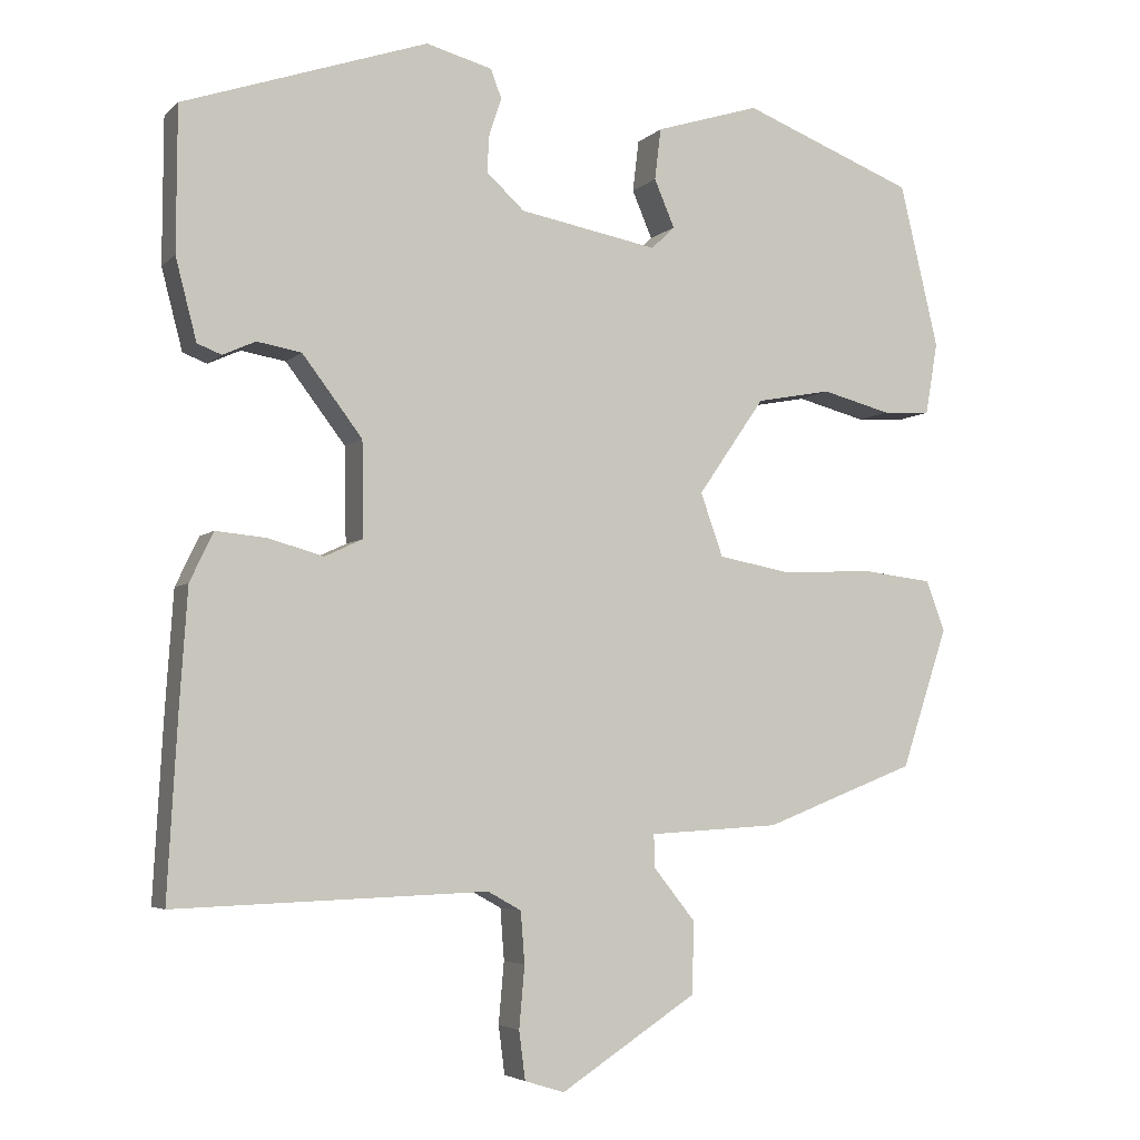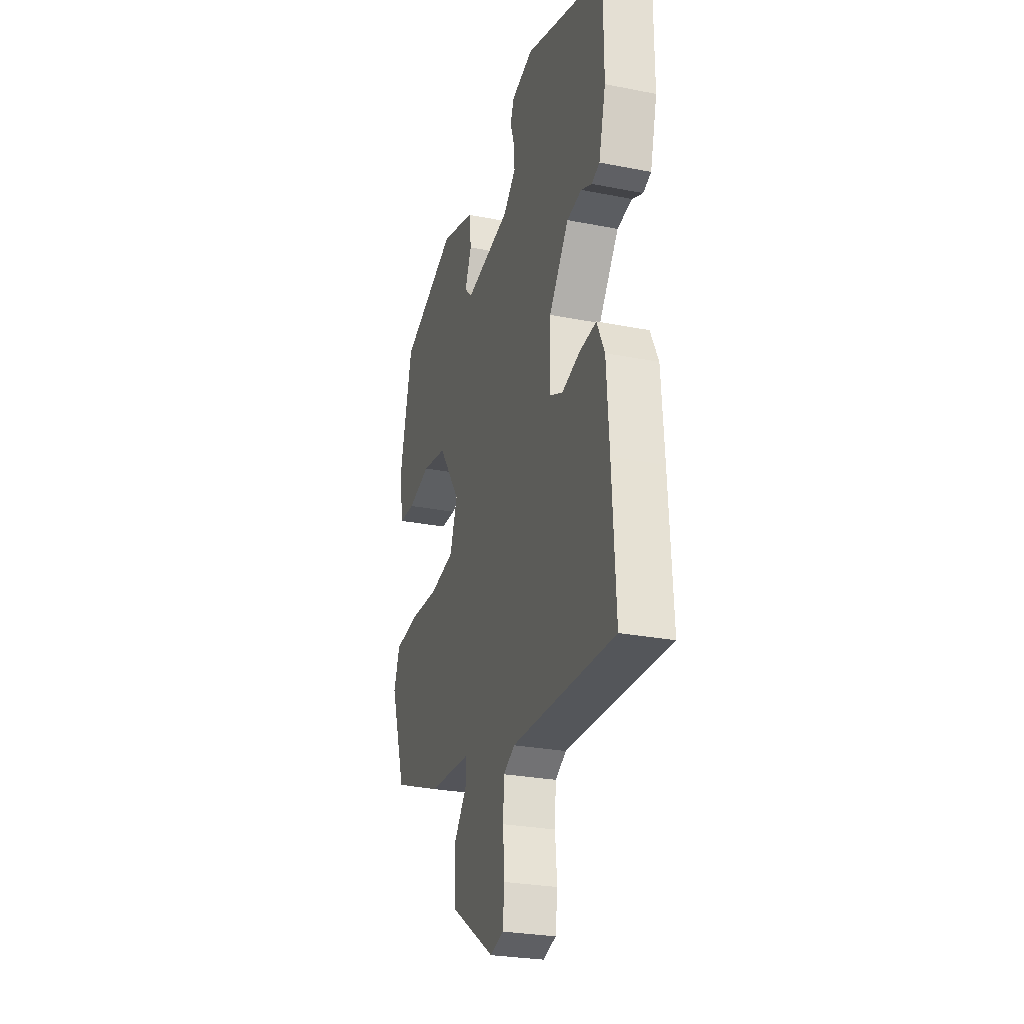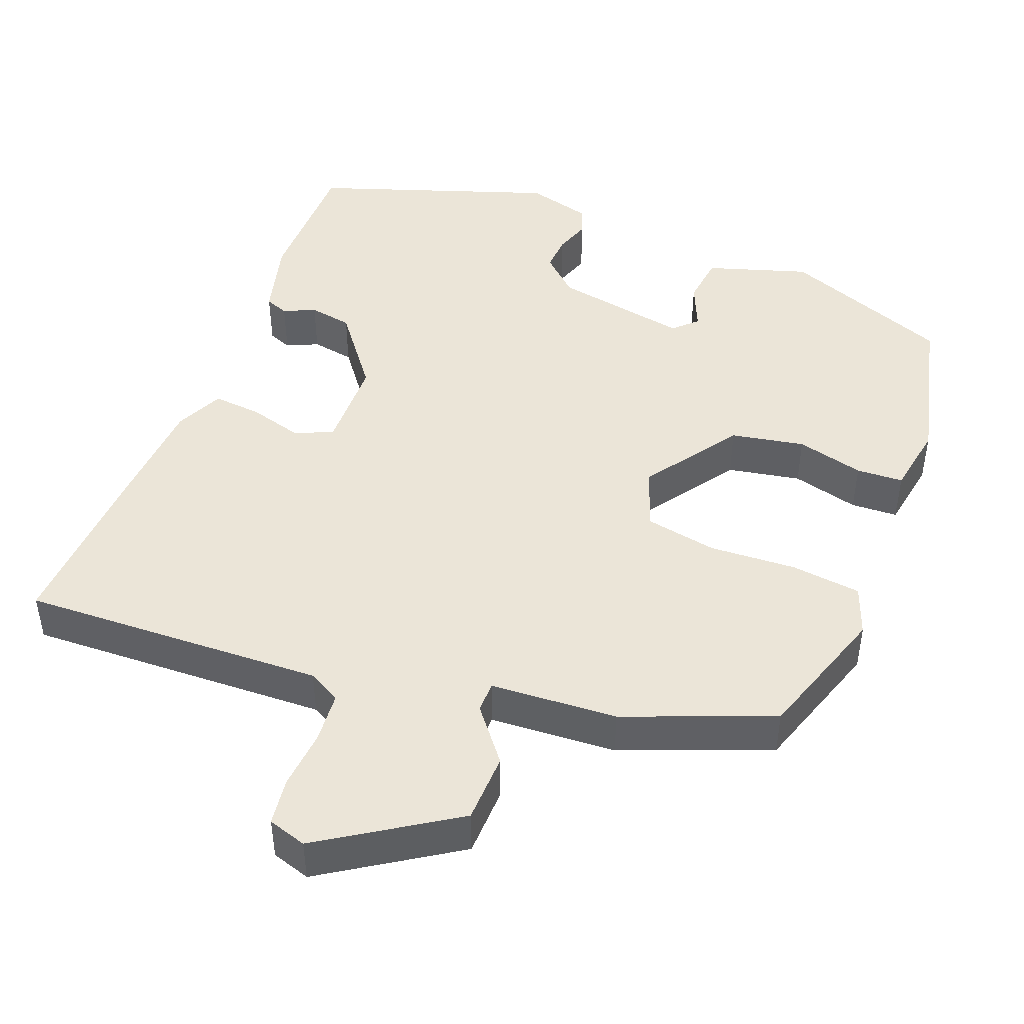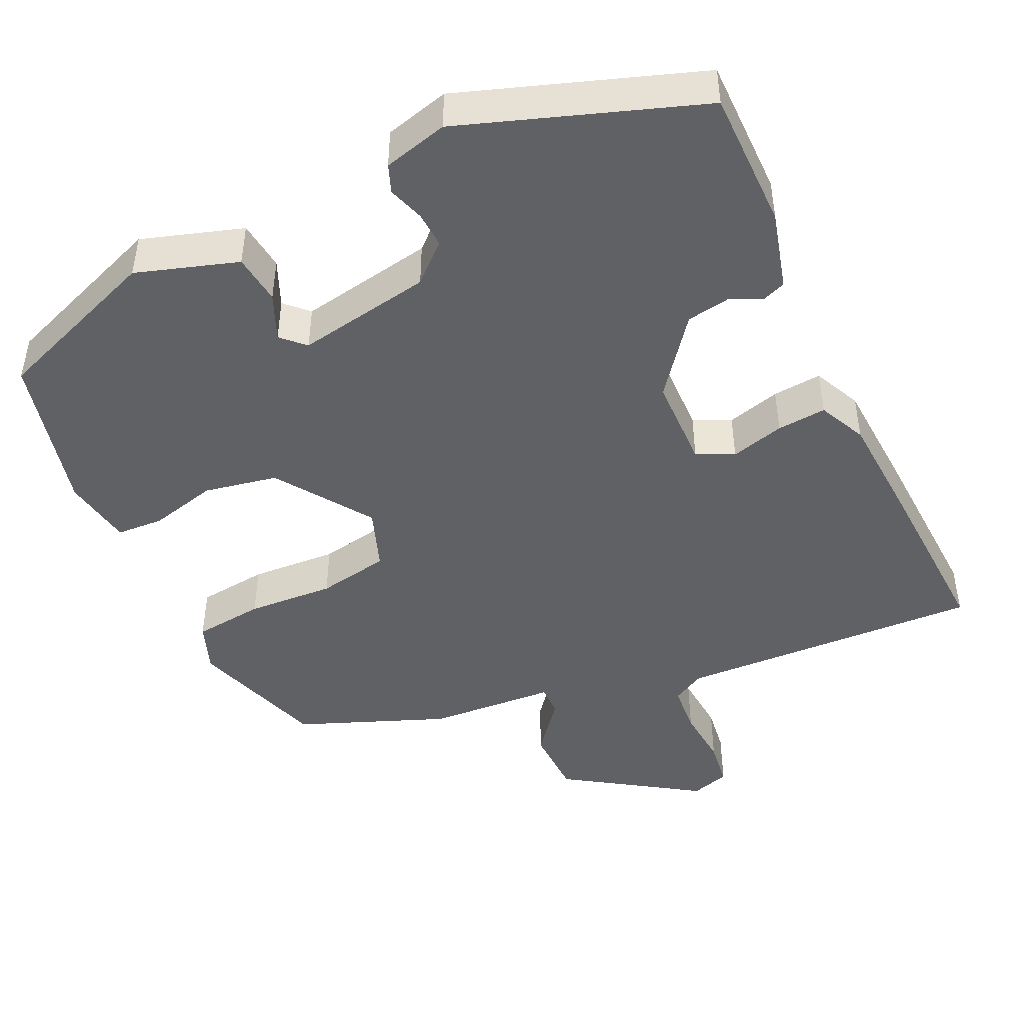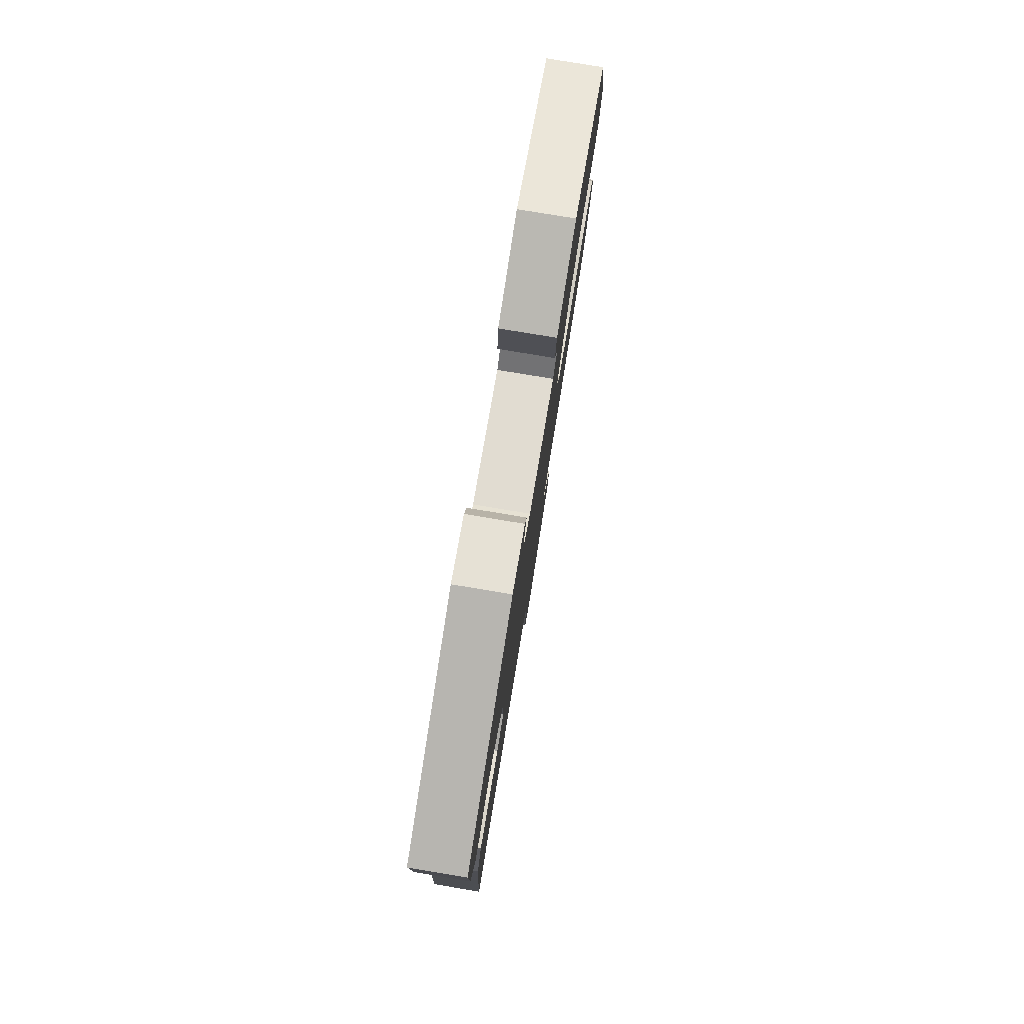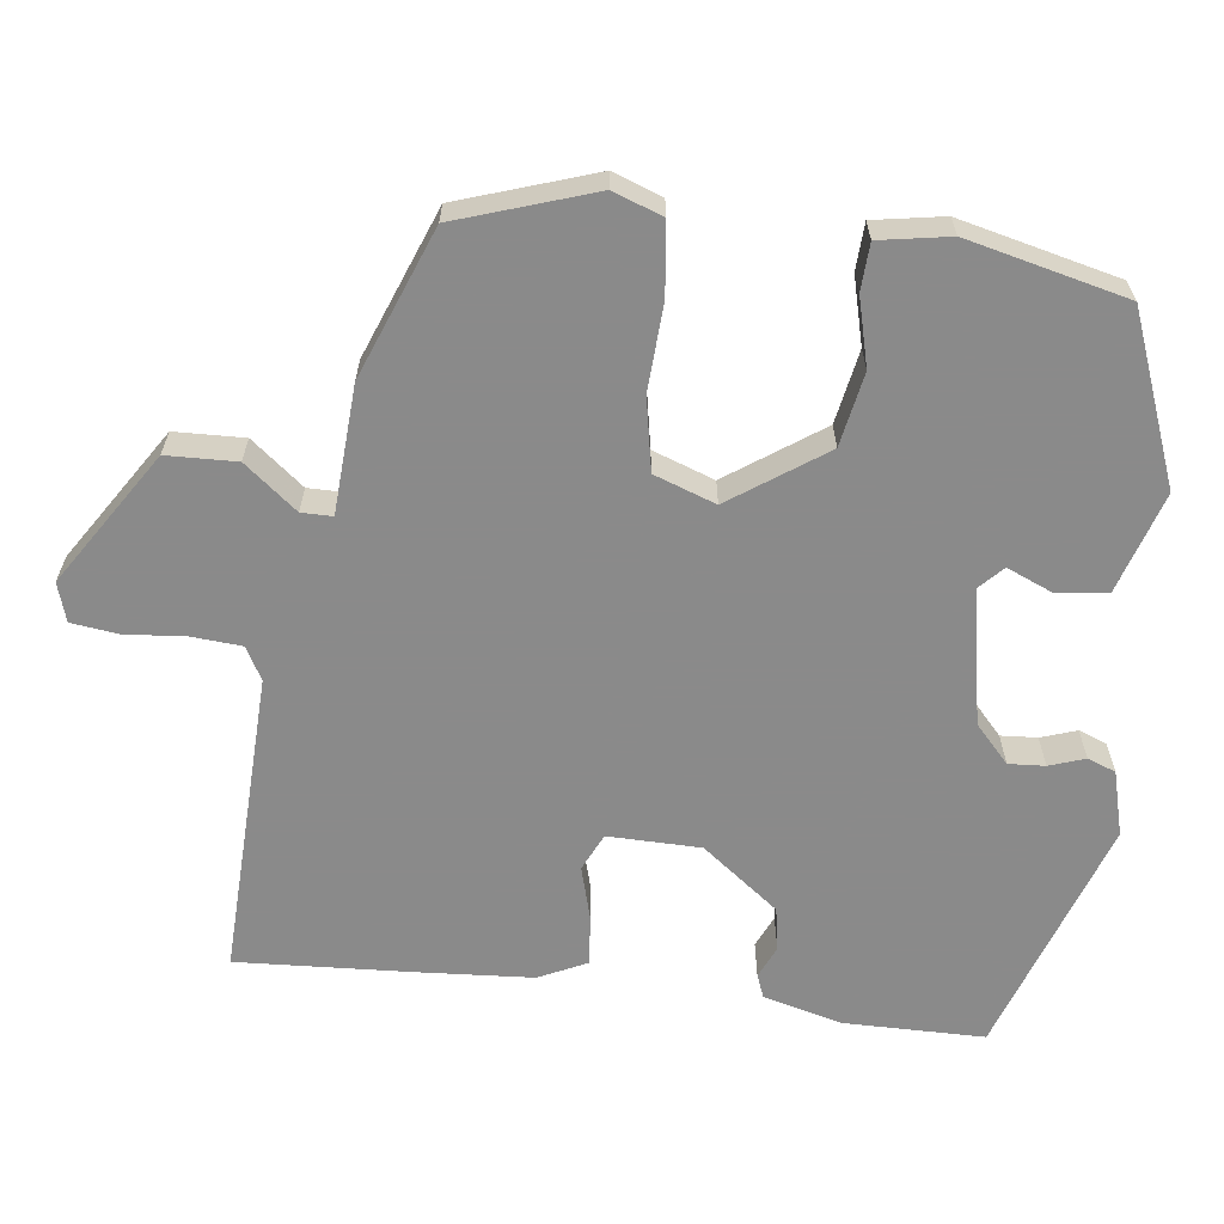
<metadata>
{"format":"obj","ext":"obj","renderer":"f3d","projection":"perspective","resolution":1024,"background":"white","views":[{"elev":-4.7,"azim":157.4,"up":"+Z"},{"elev":-27.1,"azim":73.0,"up":"+Z"},{"elev":46.0,"azim":-158.9,"up":"+Y"},{"elev":-45.9,"azim":24.7,"up":"+Y"},{"elev":79.8,"azim":99.4,"up":"+Z"},{"elev":-63.6,"azim":-97.0,"up":"+Y"}]}
</metadata>
<code>
v 0.5 0.07 0.401
v 0.501 0.07 0.216
v 0.474 0.07 0.112
v 0.443 0.07 0.1
v 0.401 0.07 0.119
v 0.344 0.07 0.109
v 0.267 0.07 0.008
v 0.265 0.07 -0.114
v 0.314 0.07 -0.137
v 0.385 0.07 -0.117
v 0.45 0.07 -0.111
v 0.48 0.07 -0.174
v 0.49 0.07 -0.322
v 0.503 0.07 -0.555
v 0.102 0.07 -0.541
v 0.059 0.07 -0.565
v 0.054 0.07 -0.631
v 0.061 0.07 -0.71
v 0.053 0.07 -0.772
v 0.002 0.07 -0.788
v -0.173 0.07 -0.675
v -0.176 0.07 -0.583
v -0.121 0.07 -0.514
v -0.121 0.07 -0.473
v -0.289 0.07 -0.463
v -0.485 0.07 -0.387
v -0.545 0.07 -0.207
v -0.521 0.07 -0.142
v -0.428 0.07 -0.131
v -0.313 0.07 -0.137
v -0.218 0.07 -0.119
v -0.189 0.07 -0.038
v -0.275 0.07 0.086
v -0.372 0.07 0.104
v -0.461 0.07 0.081
v -0.523 0.07 0.084
v -0.539 0.07 0.177
v -0.489 0.07 0.387
v -0.267 0.07 0.473
v -0.133 0.07 0.431
v -0.125 0.07 0.365
v -0.151 0.07 0.304
v -0.121 0.07 0.275
v 0.057 0.07 0.308
v 0.106 0.07 0.353
v 0.103 0.07 0.401
v 0.087 0.07 0.448
v 0.101 0.07 0.485
v 0.186 0.07 0.508
v 0.5 0 0.401
v 0.501 0 0.216
v 0.474 0 0.112
v 0.443 0 0.1
v 0.401 0 0.119
v 0.344 0 0.109
v 0.267 0 0.008
v 0.265 0 -0.114
v 0.314 0 -0.137
v 0.385 0 -0.117
v 0.45 0 -0.111
v 0.48 0 -0.174
v 0.49 0 -0.322
v 0.503 0 -0.555
v 0.102 0 -0.541
v 0.059 0 -0.565
v 0.054 0 -0.631
v 0.061 0 -0.71
v 0.053 0 -0.772
v 0.002 0 -0.788
v -0.173 0 -0.675
v -0.176 0 -0.583
v -0.121 0 -0.514
v -0.121 0 -0.473
v -0.289 0 -0.463
v -0.485 0 -0.387
v -0.545 0 -0.207
v -0.521 0 -0.142
v -0.428 0 -0.131
v -0.313 0 -0.137
v -0.218 0 -0.119
v -0.189 0 -0.038
v -0.275 0 0.086
v -0.372 0 0.104
v -0.461 0 0.081
v -0.523 0 0.084
v -0.539 0 0.177
v -0.489 0 0.387
v -0.267 0 0.473
v -0.133 0 0.431
v -0.125 0 0.365
v -0.151 0 0.304
v -0.121 0 0.275
v 0.057 0 0.308
v 0.106 0 0.353
v 0.103 0 0.401
v 0.087 0 0.448
v 0.101 0 0.485
v 0.186 0 0.508
f 46 47 48 49
f 45 46 49 1
f 44 45 1 2
f 43 44 2 3
f 39 40 41 42
f 37 38 39 42
f 37 42 43
f 34 35 36 37
f 33 34 37 43
f 32 33 43
f 27 28 29 30
f 27 30 31
f 24 25 26 27
f 24 27 31
f 20 21 22 23
f 20 23 24
f 17 18 19 20
f 16 17 20 24
f 15 16 24 31
f 9 10 11 12
f 9 12 13 14
f 3 4 5
f 43 3 5
f 43 5 6
f 32 43 6 7
f 31 32 7 8
f 14 15 31
f 8 9 14 31
f 98 97 96 95
f 50 98 95 94
f 51 50 94 93
f 52 51 93 92
f 91 90 89 88
f 91 88 87 86
f 92 91 86
f 86 85 84 83
f 92 86 83 82
f 92 82 81
f 79 78 77 76
f 80 79 76
f 76 75 74 73
f 80 76 73
f 72 71 70 69
f 73 72 69
f 69 68 67 66
f 73 69 66 65
f 80 73 65 64
f 61 60 59 58
f 63 62 61 58
f 54 53 52
f 54 52 92
f 55 54 92
f 56 55 92 81
f 57 56 81 80
f 80 64 63
f 80 63 58 57
f 1 50 51 2
f 2 51 52 3
f 3 52 53 4
f 4 53 54 5
f 5 54 55 6
f 6 55 56 7
f 7 56 57 8
f 8 57 58 9
f 9 58 59 10
f 10 59 60 11
f 11 60 61 12
f 12 61 62 13
f 13 62 63 14
f 14 63 64 15
f 15 64 65 16
f 16 65 66 17
f 17 66 67 18
f 18 67 68 19
f 19 68 69 20
f 20 69 70 21
f 21 70 71 22
f 22 71 72 23
f 23 72 73 24
f 24 73 74 25
f 25 74 75 26
f 26 75 76 27
f 27 76 77 28
f 28 77 78 29
f 29 78 79 30
f 30 79 80 31
f 31 80 81 32
f 32 81 82 33
f 33 82 83 34
f 34 83 84 35
f 35 84 85 36
f 36 85 86 37
f 37 86 87 38
f 38 87 88 39
f 39 88 89 40
f 40 89 90 41
f 41 90 91 42
f 42 91 92 43
f 43 92 93 44
f 44 93 94 45
f 45 94 95 46
f 46 95 96 47
f 47 96 97 48
f 48 97 98 49
f 49 98 50 1

</code>
